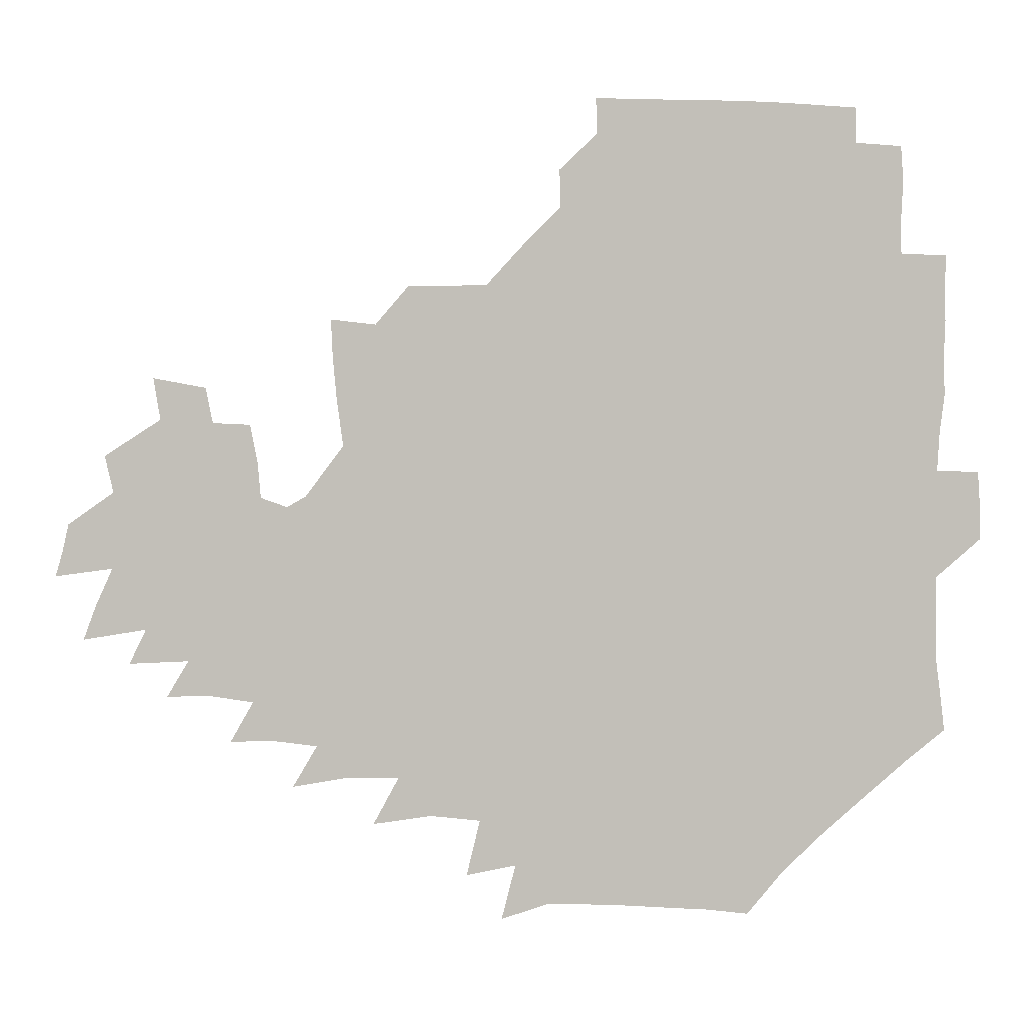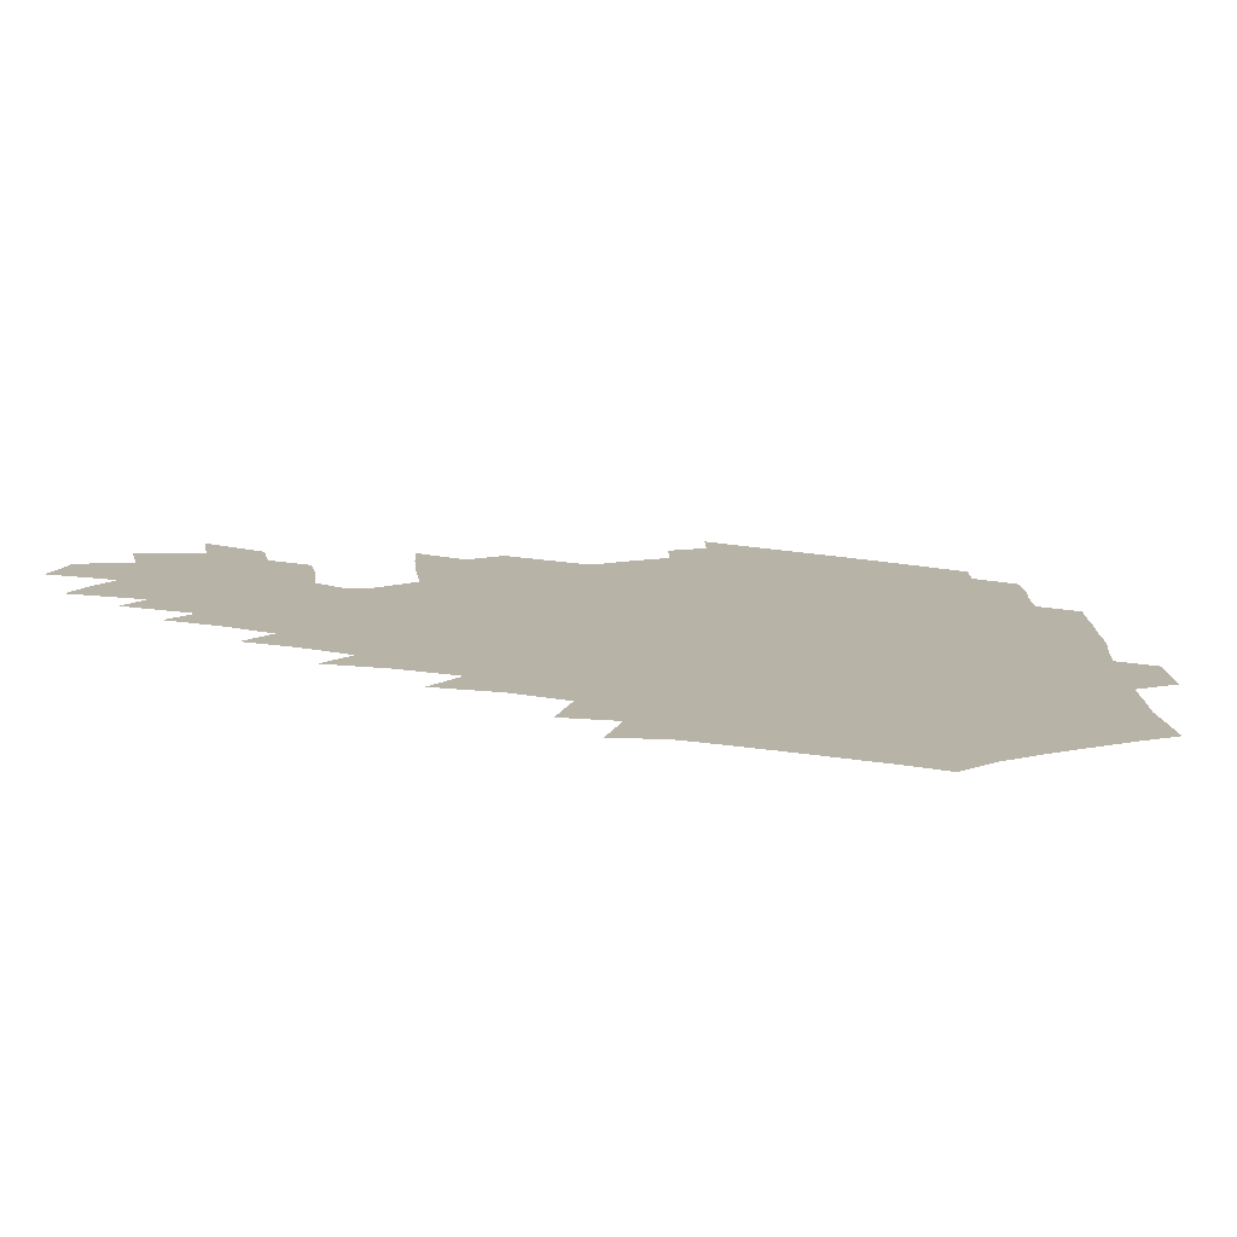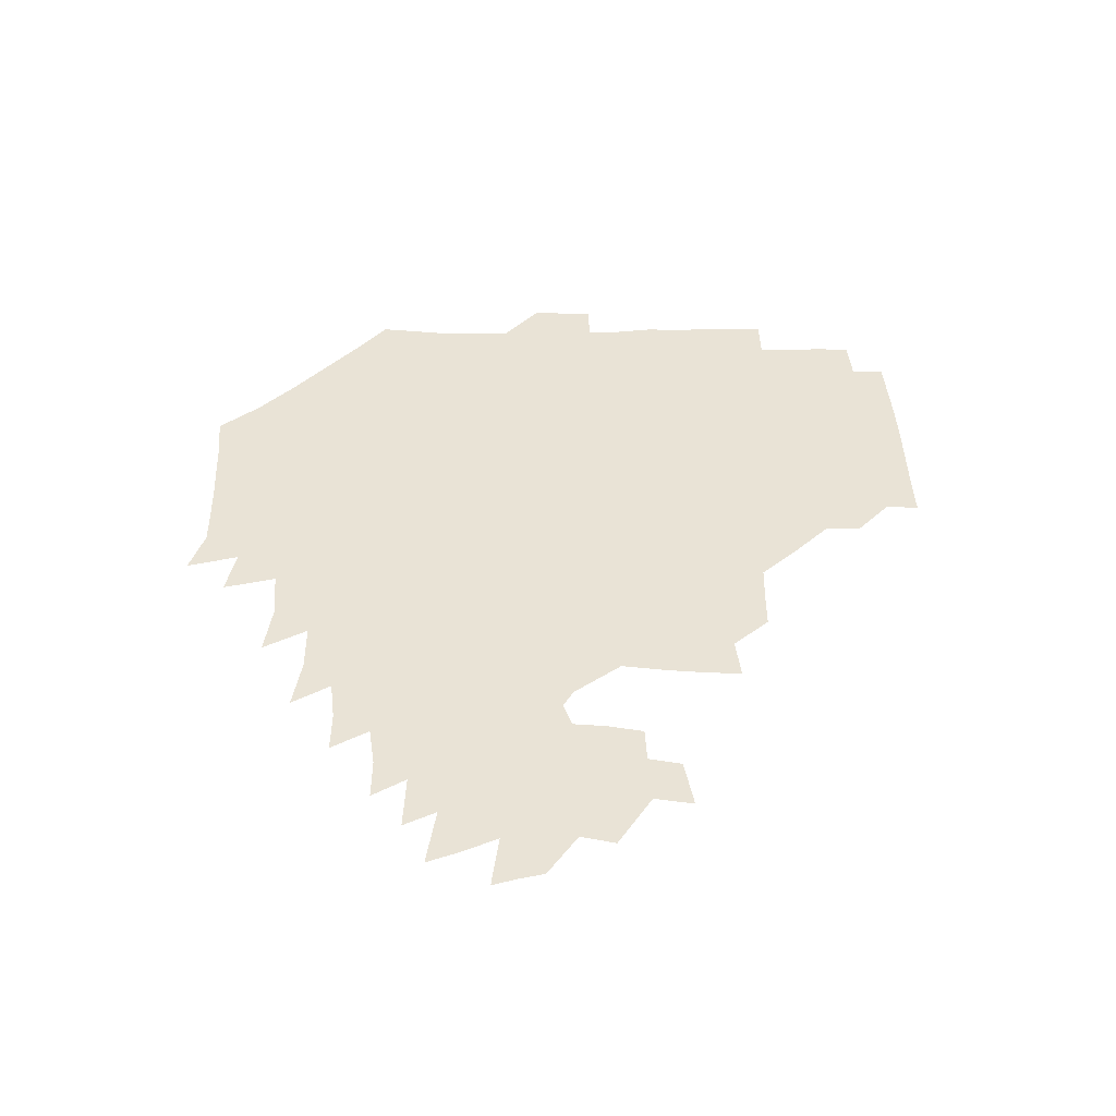
<metadata>
{"format":"obj","ext":"obj","renderer":"f3d","projection":"perspective","resolution":1024,"background":"white","views":[{"elev":2.6,"azim":-176.3,"up":"+Y"},{"elev":-78.3,"azim":173.8,"up":"+Y"},{"elev":42.2,"azim":89.7,"up":"+Z"}]}
</metadata>
<code>
v 190.8 256.3 0
v 191.1 270.3 0
v 191.9 283.6 0
v 204.8 177.9 0
v 206.4 192.2 0
v 208.4 208.1 0
v 208.4 224.2 0
v 208.7 240.4 0
v 208.4 255.5 0
v 208.8 270 0
v 208.4 284.1 0
v 207.6 299.4 0
v 205.7 315 0
v 206.1 330.1 0
v 205.6 345 0
v 205.8 358.9 0
v 205.7 371.7 0
v 220.1 165.1 0
v 221.8 179.5 0
v 224.4 195 0
v 225.7 210.2 0
v 228.2 226.1 0
v 228.7 240.9 0
v 226.7 255.7 0
v 226.7 270.5 0
v 226.2 285.3 0
v 225.8 300.2 0
v 225.4 315.2 0
v 224.5 330.1 0
v 224.6 344.7 0
v 224.9 358.7 0
v 223.5 372.1 0
v 223.7 386.9 0
v 223 401.7 0
v 223.9 415.7 0
v 236.5 150.5 0
v 236.9 165.4 0
v 239.3 180.8 0
v 240.4 195.9 0
v 241.6 211.1 0
v 242.7 226.1 0
v 244.9 241.4 0
v 243 256 0
v 241.9 270.9 0
v 241.5 285.7 0
v 242.6 300.6 0
v 241.3 315.6 0
v 240.9 330.6 0
v 241.6 345.3 0
v 241.7 359.8 0
v 241 374.3 0
v 241.2 388.8 0
v 241.3 403.2 0
v 242.1 417.2 0
v 242.2 431.4 0
v 253.7 134.9 0
v 255.2 151.4 0
v 255.9 166.8 0
v 256.3 181.8 0
v 257.3 196.9 0
v 257.6 211.7 0
v 257.9 226.5 0
v 258.8 241.5 0
v 258.2 256.1 0
v 257.4 271 0
v 257.1 286 0
v 256.6 301 0
v 256.5 316 0
v 257.2 331.1 0
v 257.1 345.9 0
v 257.4 360.6 0
v 256.9 375.3 0
v 256.9 390 0
v 257.5 404.5 0
v 258.1 418.8 0
v 259 432.7 0
v 270.2 118.8 0
v 272.5 137.6 0
v 272.7 153 0
v 272.4 167.8 0
v 273 182.9 0
v 272.7 197.4 0
v 273.2 212.2 0
v 273.3 226.9 0
v 273.3 241.5 0
v 272.5 256.3 0
v 271.8 271.2 0
v 271.3 286.2 0
v 271.5 301.3 0
v 271.4 316.3 0
v 271.9 331.3 0
v 271.8 346.3 0
v 271.4 361.1 0
v 272.1 376 0
v 271.9 390.7 0
v 273.2 405.4 0
v 273.1 419.7 0
v 274.6 433.8 0
v 284.7 100.9 0
v 287.1 121.9 0
v 287.9 138.7 0
v 287.7 153.7 0
v 288.3 169 0
v 288.1 183.5 0
v 288.2 198 0
v 288.2 212.5 0
v 288.5 227.1 0
v 287.7 241.6 0
v 287.1 256.3 0
v 286.3 271.4 0
v 286.5 286.3 0
v 286.2 301.4 0
v 286.2 316.5 0
v 286.4 331.5 0
v 286.4 346.6 0
v 286.8 361.6 0
v 286.6 376.5 0
v 287.3 391.5 0
v 287.4 406 0
v 288.3 420.5 0
v 288.9 434.5 0
v 301.1 102.4 0
v 302.6 123.7 0
v 302.7 139.6 0
v 302.5 154.4 0
v 302.7 169.4 0
v 302.8 184.1 0
v 302.3 198.2 0
v 303.1 213 0
v 303.5 227.3 0
v 302.6 241.6 0
v 301.7 256.4 0
v 301.1 271.4 0
v 301.1 286.3 0
v 300.8 301.5 0
v 301.1 316.6 0
v 301 331.7 0
v 301.2 346.8 0
v 301.4 361.7 0
v 301.4 376.7 0
v 301.8 391.7 0
v 301.8 406.3 0
v 302.7 420.8 0
v 303.4 434.9 0
v 317.7 103 0
v 317.4 123.7 0
v 317.1 139.8 0
v 317 155.1 0
v 317 170.1 0
v 317 184.6 0
v 317.1 198.9 0
v 317.4 213.3 0
v 317.8 227.5 0
v 317.3 241.5 0
v 316.6 256.1 0
v 315.9 271.4 0
v 315.6 286.5 0
v 315.5 301.7 0
v 315.6 316.7 0
v 315.7 331.8 0
v 315.8 346.8 0
v 316.1 361.9 0
v 316.1 376.8 0
v 316.4 392 0
v 316.8 406.7 0
v 317.3 421.1 0
v 317.9 435.2 0
v 334.4 103.7 0
v 332.5 123.5 0
v 331.7 139.5 0
v 331.2 155.3 0
v 331 170.7 0
v 330.9 184.8 0
v 331 199.2 0
v 331.1 213.4 0
v 331.5 227.7 0
v 331.3 241.6 0
v 331 255.9 0
v 330.4 271.3 0
v 330 287.1 0
v 330.1 301.8 0
v 330.3 316.7 0
v 330.5 331.8 0
v 330.7 346.9 0
v 330.8 361.9 0
v 331.1 376.9 0
v 331.2 392.1 0
v 331.6 406.8 0
v 332 421.3 0
v 332.5 435.5 0
v 351 103.9 0
v 347.8 123.3 0
v 346.3 140 0
v 345.5 155.1 0
v 344.9 170.7 0
v 344.8 185.1 0
v 344.8 199.5 0
v 344.9 213.8 0
v 345 227.9 0
v 345.1 241.7 0
v 345 256 0
v 344.8 271.1 0
v 344.5 286.8 0
v 344.7 301.7 0
v 345.1 316.6 0
v 345.5 331.6 0
v 345.6 346.8 0
v 345.9 361.8 0
v 346.4 376.9 0
v 346.6 392 0
v 346.5 407.1 0
v 347.1 421.7 0
v 347.6 436.2 0
v 367.2 103.9 0
v 363.6 122.8 0
v 361.2 140.2 0
v 359.9 155.6 0
v 358.8 171.2 0
v 358.8 185 0
v 358.6 199.6 0
v 358.5 214.1 0
v 358.5 228.3 0
v 358.7 242 0
v 358.9 256 0
v 359.1 270.9 0
v 359.3 286 0
v 359.5 301.1 0
v 360 316.1 0
v 360.4 331.4 0
v 360.8 346.4 0
v 361.3 361.5 0
v 361.9 376.7 0
v 362.3 391.9 0
v 362.6 407.1 0
v 386.4 97.31 0
v 380.7 119.9 0
v 376.5 140.6 0
v 374.4 156.2 0
v 373.1 171.2 0
v 372.2 186.3 0
v 372.2 200 0
v 371.8 214.8 0
v 371.8 228.6 0
v 371.9 242.2 0
v 372.6 256.1 0
v 373.1 270.7 0
v 373.6 285.3 0
v 374.2 300.2 0
v 374.7 315.5 0
v 375.4 330.9 0
v 376.1 346 0
v 376.7 361 0
v 377.8 376.3 0
v 401 115.5 0
v 395.5 138.4 0
v 389.6 156.8 0
v 387.6 171.7 0
v 386.6 186.2 0
v 385.5 201 0
v 384.8 215.4 0
v 384.8 229 0
v 385.2 242.5 0
v 385.9 256.2 0
v 386.7 270.3 0
v 387.5 284.6 0
v 388.4 299.7 0
v 389.3 314.9 0
v 390.3 330.3 0
v 391.2 345.3 0
v 392.5 360.2 0
v 415.8 140.1 0
v 408 156.7 0
v 404.6 171.1 0
v 402.6 185.6 0
v 400.2 200.7 0
v 399 215.1 0
v 399.7 228.6 0
v 399.4 242.5 0
v 399.5 256.3 0
v 400.5 270.2 0
v 401.6 284.5 0
v 402.5 299 0
v 404 314.3 0
v 404.9 329.3 0
v 406.2 344.5 0
v 408.6 359.8 0
v 439.9 136.5 0
v 429.4 155.9 0
v 421.9 171.1 0
v 419.9 184.9 0
v 416.2 200.1 0
v 412.8 215.3 0
v 413.2 228.7 0
v 413.5 242.4 0
v 414.3 256.2 0
v 415 270.1 0
v 415.6 284.1 0
v 416.9 298.4 0
v 419 313.7 0
v 420 328.7 0
v 421.8 344 0
v 424.9 359.8 0
v 451 155.7 0
v 443.8 170 0
v 439 183.9 0
v 434.1 199.1 0
v 428.6 215 0
v 427.1 228.7 0
v 426.9 242.2 0
v 428.5 255.7 0
v 429.4 269.3 0
v 430.1 283.2 0
v 432.8 297.3 0
v 435.1 312.9 0
v 436.7 328.8 0
v 438.5 344 0
v 473.6 151.8 0
v 463.5 168.8 0
v 456.6 183.6 0
v 452.6 197.6 0
v 446.5 213.6 0
v 443 228 0
v 442.6 241.3 0
v 443.9 254.6 0
v 444.5 268 0
v 447.7 280.9 0
v 452.1 293.9 0
v 454.7 313 0
v 456.3 330.7 0
v 457 346.1 0
v 481.6 170.8 0
v 473.4 185.3 0
v 467.5 199.2 0
v 463.7 212.7 0
v 459 227.4 0
v 457.4 240.4 0
v 459.6 252.2 0
v 462.5 263.7 0
v 467.8 273 0
v 499.7 170.4 0
v 490.3 186.9 0
v 483.2 200.8 0
v 476.6 215 0
v 473 227.7 0
v 470.8 239.9 0
v 470.9 250.7 0
v 472.6 260.5 0
v 475.6 268.5 0
v 507.9 189.4 0
v 500.7 202.3 0
v 495.3 215.2 0
v 490.3 227.6 0
v 487.8 239.4 0
v 486 250.5 0
v 485.6 261 0
v 486.6 272.3 0
v 487.9 287.3 0
v 491 302.7 0
v 526.4 189.1 0
v 517.5 204 0
v 514.6 216 0
v 509 228.4 0
v 506.2 240.4 0
v 505 252.8 0
v 504.8 265.2 0
v 503.9 277.4 0
v 504.5 290 0
v 506.5 303.3 0
v 509.5 318 0
v 542.3 202.8 0
v 535.3 217.1 0
v 531.2 229.1 0
v 527.6 241.6 0
v 526 253.6 0
v 525 265.9 0
v 524.8 278.7 0
v 527.3 291.7 0
v 528.5 304.8 0
v 531.4 322 0
v 561.7 212.8 0
v 556.5 226.6 0
v 549.3 242.6 0
v 547.9 253 0
v 547.3 263.8 0
v 548.6 274.4 0
v 552.1 289.6 0
v 573.3 239.3 0
v 570.2 250.1 0
v 567.7 261 0
f 8 9 1
f 1 9 2
f 9 10 2
f 2 10 3
f 10 11 3
f 18 19 4
f 4 19 5
f 19 20 5
f 5 20 6
f 20 21 6
f 6 21 7
f 21 22 7
f 7 22 8
f 22 23 8
f 8 23 9
f 23 24 9
f 9 24 10
f 24 25 10
f 10 25 11
f 25 26 11
f 11 26 12
f 26 27 12
f 12 27 13
f 27 28 13
f 13 28 14
f 28 29 14
f 14 29 15
f 29 30 15
f 15 30 16
f 30 31 16
f 16 31 17
f 31 32 17
f 36 37 18
f 18 37 19
f 37 38 19
f 19 38 20
f 38 39 20
f 20 39 21
f 39 40 21
f 21 40 22
f 40 41 22
f 22 41 23
f 41 42 23
f 23 42 24
f 42 43 24
f 24 43 25
f 43 44 25
f 25 44 26
f 44 45 26
f 26 45 27
f 45 46 27
f 27 46 28
f 46 47 28
f 28 47 29
f 47 48 29
f 29 48 30
f 48 49 30
f 30 49 31
f 49 50 31
f 31 50 32
f 50 51 32
f 32 51 33
f 51 52 33
f 33 52 34
f 52 53 34
f 34 53 35
f 53 54 35
f 56 57 36
f 36 57 37
f 57 58 37
f 37 58 38
f 58 59 38
f 38 59 39
f 59 60 39
f 39 60 40
f 60 61 40
f 40 61 41
f 61 62 41
f 41 62 42
f 62 63 42
f 42 63 43
f 63 64 43
f 43 64 44
f 64 65 44
f 44 65 45
f 65 66 45
f 45 66 46
f 66 67 46
f 46 67 47
f 67 68 47
f 47 68 48
f 68 69 48
f 48 69 49
f 69 70 49
f 49 70 50
f 70 71 50
f 50 71 51
f 71 72 51
f 51 72 52
f 72 73 52
f 52 73 53
f 73 74 53
f 53 74 54
f 74 75 54
f 54 75 55
f 75 76 55
f 77 78 56
f 56 78 57
f 78 79 57
f 57 79 58
f 79 80 58
f 58 80 59
f 80 81 59
f 59 81 60
f 81 82 60
f 60 82 61
f 82 83 61
f 61 83 62
f 83 84 62
f 62 84 63
f 84 85 63
f 63 85 64
f 85 86 64
f 64 86 65
f 86 87 65
f 65 87 66
f 87 88 66
f 66 88 67
f 88 89 67
f 67 89 68
f 89 90 68
f 68 90 69
f 90 91 69
f 69 91 70
f 91 92 70
f 70 92 71
f 92 93 71
f 71 93 72
f 93 94 72
f 72 94 73
f 94 95 73
f 73 95 74
f 95 96 74
f 74 96 75
f 96 97 75
f 75 97 76
f 97 98 76
f 99 100 77
f 77 100 78
f 100 101 78
f 78 101 79
f 101 102 79
f 79 102 80
f 102 103 80
f 80 103 81
f 103 104 81
f 81 104 82
f 104 105 82
f 82 105 83
f 105 106 83
f 83 106 84
f 106 107 84
f 84 107 85
f 107 108 85
f 85 108 86
f 108 109 86
f 86 109 87
f 109 110 87
f 87 110 88
f 110 111 88
f 88 111 89
f 111 112 89
f 89 112 90
f 112 113 90
f 90 113 91
f 113 114 91
f 91 114 92
f 114 115 92
f 92 115 93
f 115 116 93
f 93 116 94
f 116 117 94
f 94 117 95
f 117 118 95
f 95 118 96
f 118 119 96
f 96 119 97
f 119 120 97
f 97 120 98
f 120 121 98
f 99 122 100
f 122 123 100
f 100 123 101
f 123 124 101
f 101 124 102
f 124 125 102
f 102 125 103
f 125 126 103
f 103 126 104
f 126 127 104
f 104 127 105
f 127 128 105
f 105 128 106
f 128 129 106
f 106 129 107
f 129 130 107
f 107 130 108
f 130 131 108
f 108 131 109
f 131 132 109
f 109 132 110
f 132 133 110
f 110 133 111
f 133 134 111
f 111 134 112
f 134 135 112
f 112 135 113
f 135 136 113
f 113 136 114
f 136 137 114
f 114 137 115
f 137 138 115
f 115 138 116
f 138 139 116
f 116 139 117
f 139 140 117
f 117 140 118
f 140 141 118
f 118 141 119
f 141 142 119
f 119 142 120
f 142 143 120
f 120 143 121
f 143 144 121
f 122 145 123
f 145 146 123
f 123 146 124
f 146 147 124
f 124 147 125
f 147 148 125
f 125 148 126
f 148 149 126
f 126 149 127
f 149 150 127
f 127 150 128
f 150 151 128
f 128 151 129
f 151 152 129
f 129 152 130
f 152 153 130
f 130 153 131
f 153 154 131
f 131 154 132
f 154 155 132
f 132 155 133
f 155 156 133
f 133 156 134
f 156 157 134
f 134 157 135
f 157 158 135
f 135 158 136
f 158 159 136
f 136 159 137
f 159 160 137
f 137 160 138
f 160 161 138
f 138 161 139
f 161 162 139
f 139 162 140
f 162 163 140
f 140 163 141
f 163 164 141
f 141 164 142
f 164 165 142
f 142 165 143
f 165 166 143
f 143 166 144
f 166 167 144
f 145 168 146
f 168 169 146
f 146 169 147
f 169 170 147
f 147 170 148
f 170 171 148
f 148 171 149
f 171 172 149
f 149 172 150
f 172 173 150
f 150 173 151
f 173 174 151
f 151 174 152
f 174 175 152
f 152 175 153
f 175 176 153
f 153 176 154
f 176 177 154
f 154 177 155
f 177 178 155
f 155 178 156
f 178 179 156
f 156 179 157
f 179 180 157
f 157 180 158
f 180 181 158
f 158 181 159
f 181 182 159
f 159 182 160
f 182 183 160
f 160 183 161
f 183 184 161
f 161 184 162
f 184 185 162
f 162 185 163
f 185 186 163
f 163 186 164
f 186 187 164
f 164 187 165
f 187 188 165
f 165 188 166
f 188 189 166
f 166 189 167
f 189 190 167
f 168 191 169
f 191 192 169
f 169 192 170
f 192 193 170
f 170 193 171
f 193 194 171
f 171 194 172
f 194 195 172
f 172 195 173
f 195 196 173
f 173 196 174
f 196 197 174
f 174 197 175
f 197 198 175
f 175 198 176
f 198 199 176
f 176 199 177
f 199 200 177
f 177 200 178
f 200 201 178
f 178 201 179
f 201 202 179
f 179 202 180
f 202 203 180
f 180 203 181
f 203 204 181
f 181 204 182
f 204 205 182
f 182 205 183
f 205 206 183
f 183 206 184
f 206 207 184
f 184 207 185
f 207 208 185
f 185 208 186
f 208 209 186
f 186 209 187
f 209 210 187
f 187 210 188
f 210 211 188
f 188 211 189
f 211 212 189
f 189 212 190
f 212 213 190
f 191 214 192
f 214 215 192
f 192 215 193
f 215 216 193
f 193 216 194
f 216 217 194
f 194 217 195
f 217 218 195
f 195 218 196
f 218 219 196
f 196 219 197
f 219 220 197
f 197 220 198
f 220 221 198
f 198 221 199
f 221 222 199
f 199 222 200
f 222 223 200
f 200 223 201
f 223 224 201
f 201 224 202
f 224 225 202
f 202 225 203
f 225 226 203
f 203 226 204
f 226 227 204
f 204 227 205
f 227 228 205
f 205 228 206
f 228 229 206
f 206 229 207
f 229 230 207
f 207 230 208
f 230 231 208
f 208 231 209
f 231 232 209
f 209 232 210
f 232 233 210
f 210 233 211
f 233 234 211
f 211 234 212
f 214 235 215
f 235 236 215
f 215 236 216
f 236 237 216
f 216 237 217
f 237 238 217
f 217 238 218
f 238 239 218
f 218 239 219
f 239 240 219
f 219 240 220
f 240 241 220
f 220 241 221
f 241 242 221
f 221 242 222
f 242 243 222
f 222 243 223
f 243 244 223
f 223 244 224
f 244 245 224
f 224 245 225
f 245 246 225
f 225 246 226
f 246 247 226
f 226 247 227
f 247 248 227
f 227 248 228
f 248 249 228
f 228 249 229
f 249 250 229
f 229 250 230
f 250 251 230
f 230 251 231
f 251 252 231
f 231 252 232
f 252 253 232
f 232 253 233
f 236 254 237
f 254 255 237
f 237 255 238
f 255 256 238
f 238 256 239
f 256 257 239
f 239 257 240
f 257 258 240
f 240 258 241
f 258 259 241
f 241 259 242
f 259 260 242
f 242 260 243
f 260 261 243
f 243 261 244
f 261 262 244
f 244 262 245
f 262 263 245
f 245 263 246
f 263 264 246
f 246 264 247
f 264 265 247
f 247 265 248
f 265 266 248
f 248 266 249
f 266 267 249
f 249 267 250
f 267 268 250
f 250 268 251
f 268 269 251
f 251 269 252
f 269 270 252
f 252 270 253
f 255 271 256
f 271 272 256
f 256 272 257
f 272 273 257
f 257 273 258
f 273 274 258
f 258 274 259
f 274 275 259
f 259 275 260
f 275 276 260
f 260 276 261
f 276 277 261
f 261 277 262
f 277 278 262
f 262 278 263
f 278 279 263
f 263 279 264
f 279 280 264
f 264 280 265
f 280 281 265
f 265 281 266
f 281 282 266
f 266 282 267
f 282 283 267
f 267 283 268
f 283 284 268
f 268 284 269
f 284 285 269
f 269 285 270
f 285 286 270
f 271 287 272
f 287 288 272
f 272 288 273
f 288 289 273
f 273 289 274
f 289 290 274
f 274 290 275
f 290 291 275
f 275 291 276
f 291 292 276
f 276 292 277
f 292 293 277
f 277 293 278
f 293 294 278
f 278 294 279
f 294 295 279
f 279 295 280
f 295 296 280
f 280 296 281
f 296 297 281
f 281 297 282
f 297 298 282
f 282 298 283
f 298 299 283
f 283 299 284
f 299 300 284
f 284 300 285
f 300 301 285
f 285 301 286
f 301 302 286
f 288 303 289
f 303 304 289
f 289 304 290
f 304 305 290
f 290 305 291
f 305 306 291
f 291 306 292
f 306 307 292
f 292 307 293
f 307 308 293
f 293 308 294
f 308 309 294
f 294 309 295
f 309 310 295
f 295 310 296
f 310 311 296
f 296 311 297
f 311 312 297
f 297 312 298
f 312 313 298
f 298 313 299
f 313 314 299
f 299 314 300
f 314 315 300
f 300 315 301
f 315 316 301
f 301 316 302
f 303 317 304
f 317 318 304
f 304 318 305
f 318 319 305
f 305 319 306
f 319 320 306
f 306 320 307
f 320 321 307
f 307 321 308
f 321 322 308
f 308 322 309
f 322 323 309
f 309 323 310
f 323 324 310
f 310 324 311
f 324 325 311
f 311 325 312
f 325 326 312
f 312 326 313
f 326 327 313
f 313 327 314
f 327 328 314
f 314 328 315
f 328 329 315
f 315 329 316
f 329 330 316
f 318 331 319
f 331 332 319
f 319 332 320
f 332 333 320
f 320 333 321
f 333 334 321
f 321 334 322
f 334 335 322
f 322 335 323
f 335 336 323
f 323 336 324
f 336 337 324
f 324 337 325
f 337 338 325
f 325 338 326
f 338 339 326
f 326 339 327
f 331 340 332
f 340 341 332
f 332 341 333
f 341 342 333
f 333 342 334
f 342 343 334
f 334 343 335
f 343 344 335
f 335 344 336
f 344 345 336
f 336 345 337
f 345 346 337
f 337 346 338
f 346 347 338
f 338 347 339
f 347 348 339
f 341 349 342
f 349 350 342
f 342 350 343
f 350 351 343
f 343 351 344
f 351 352 344
f 344 352 345
f 352 353 345
f 345 353 346
f 353 354 346
f 346 354 347
f 354 355 347
f 347 355 348
f 355 356 348
f 349 359 350
f 359 360 350
f 350 360 351
f 360 361 351
f 351 361 352
f 361 362 352
f 352 362 353
f 362 363 353
f 353 363 354
f 363 364 354
f 354 364 355
f 364 365 355
f 355 365 356
f 365 366 356
f 356 366 357
f 366 367 357
f 357 367 358
f 367 368 358
f 360 370 361
f 370 371 361
f 361 371 362
f 371 372 362
f 362 372 363
f 372 373 363
f 363 373 364
f 373 374 364
f 364 374 365
f 374 375 365
f 365 375 366
f 375 376 366
f 366 376 367
f 376 377 367
f 367 377 368
f 377 378 368
f 368 378 369
f 378 379 369
f 371 380 372
f 380 381 372
f 372 381 373
f 381 382 373
f 373 382 374
f 382 383 374
f 374 383 375
f 383 384 375
f 375 384 376
f 384 385 376
f 376 385 377
f 385 386 377
f 377 386 378
f 382 387 383
f 387 388 383
f 383 388 384
f 388 389 384
f 384 389 385

</code>
